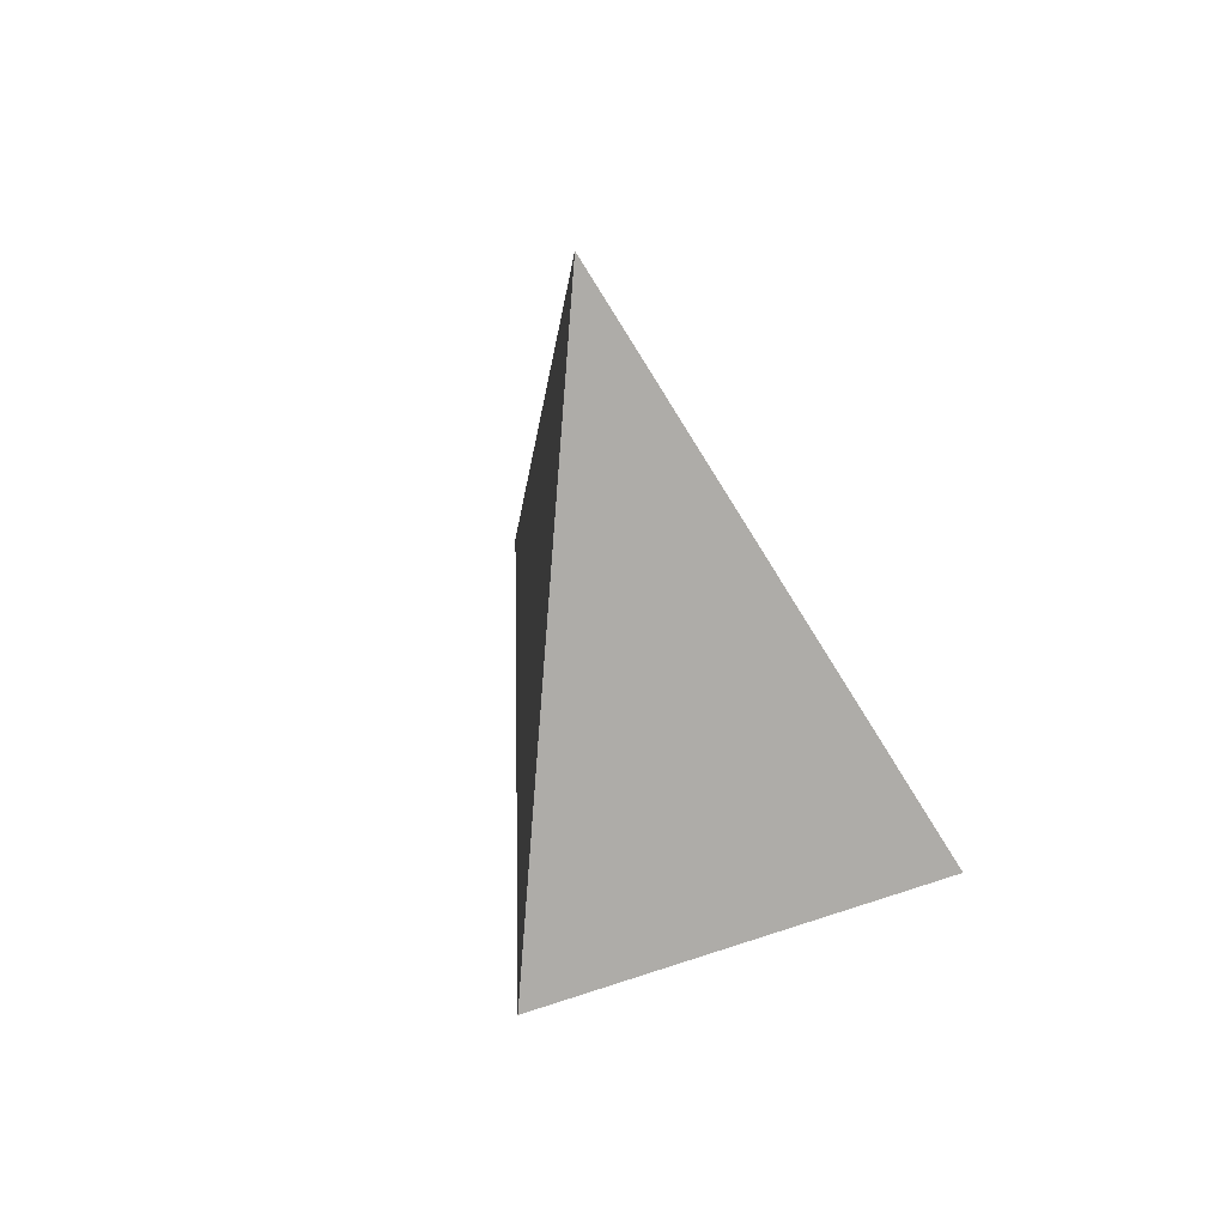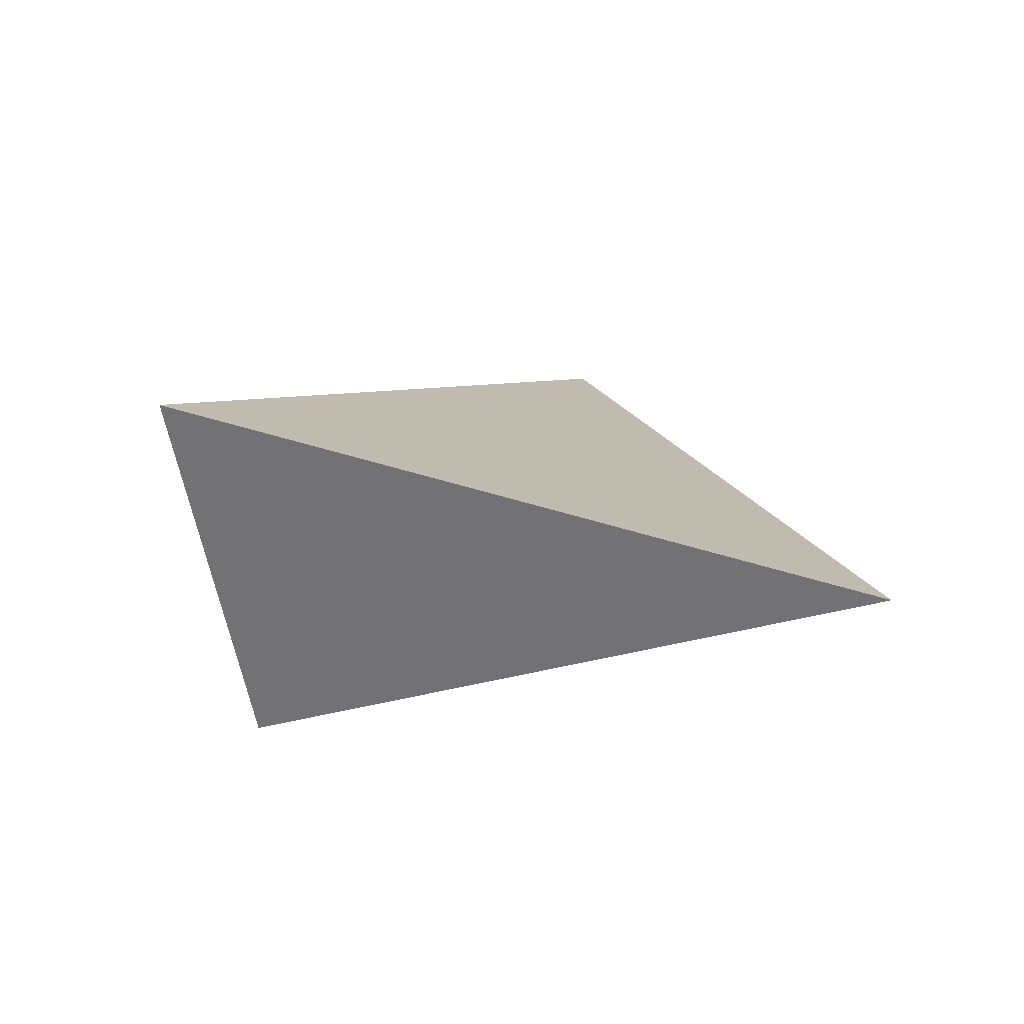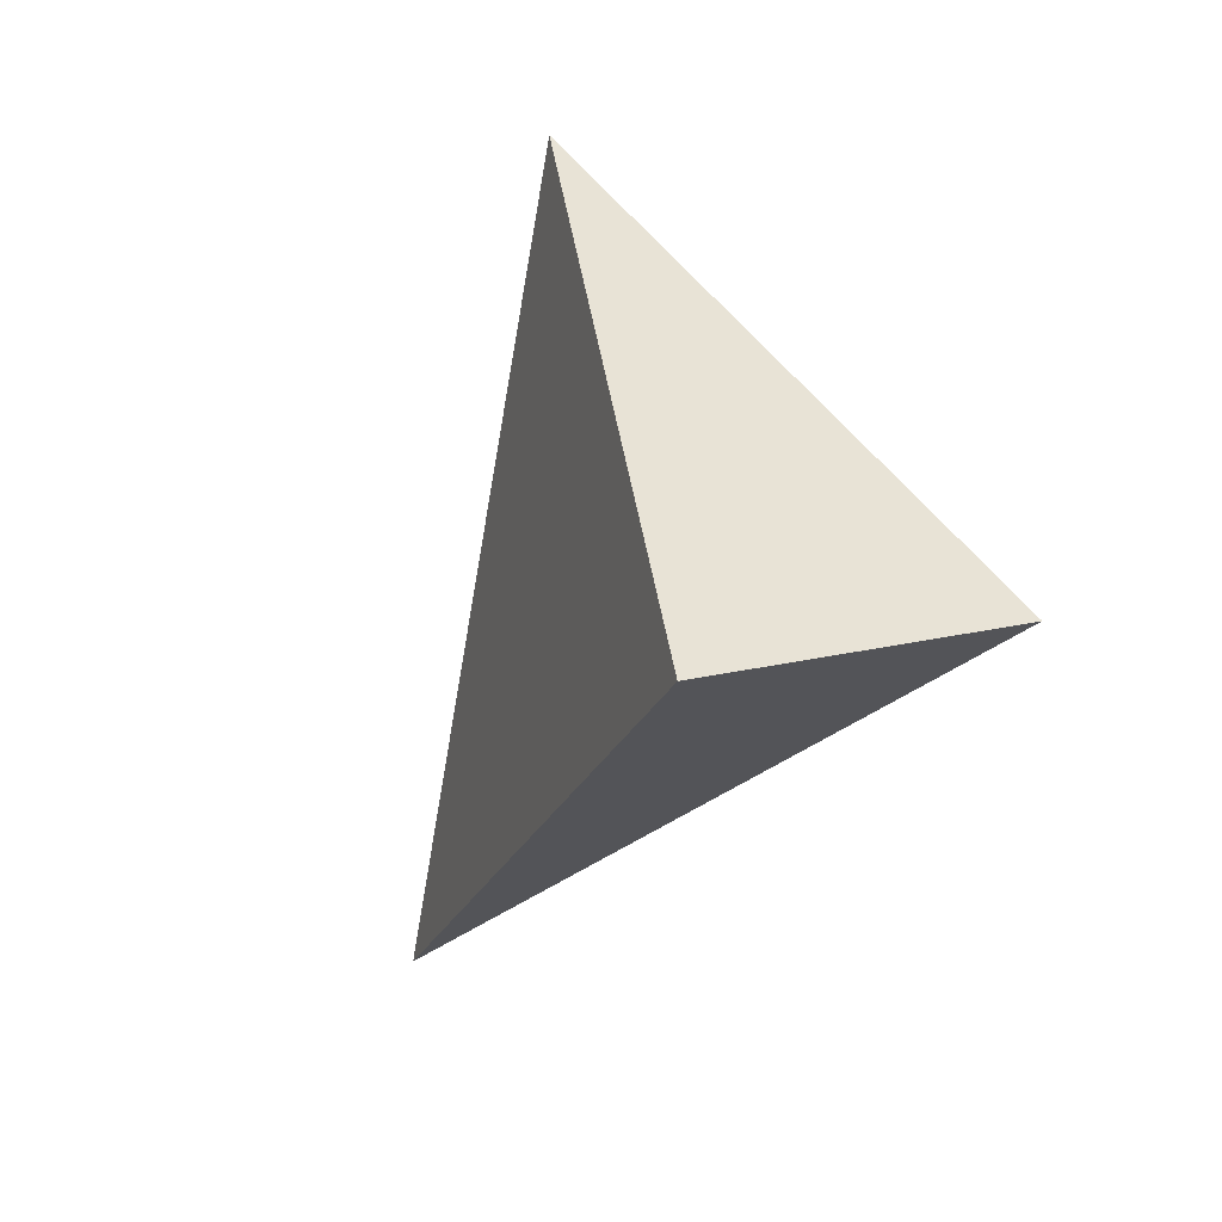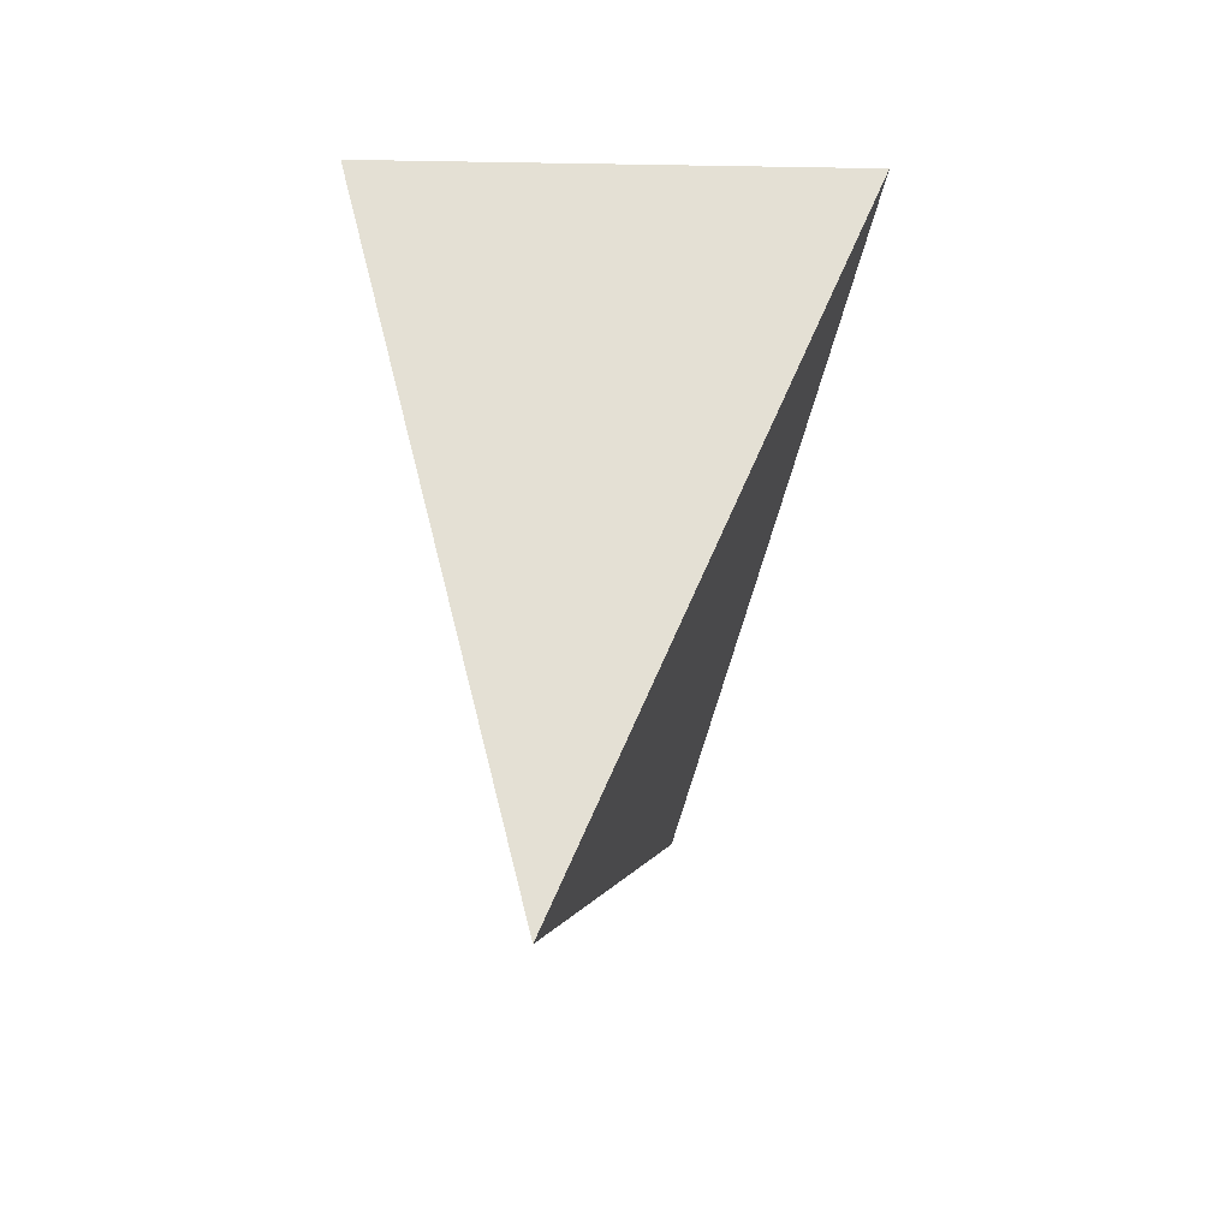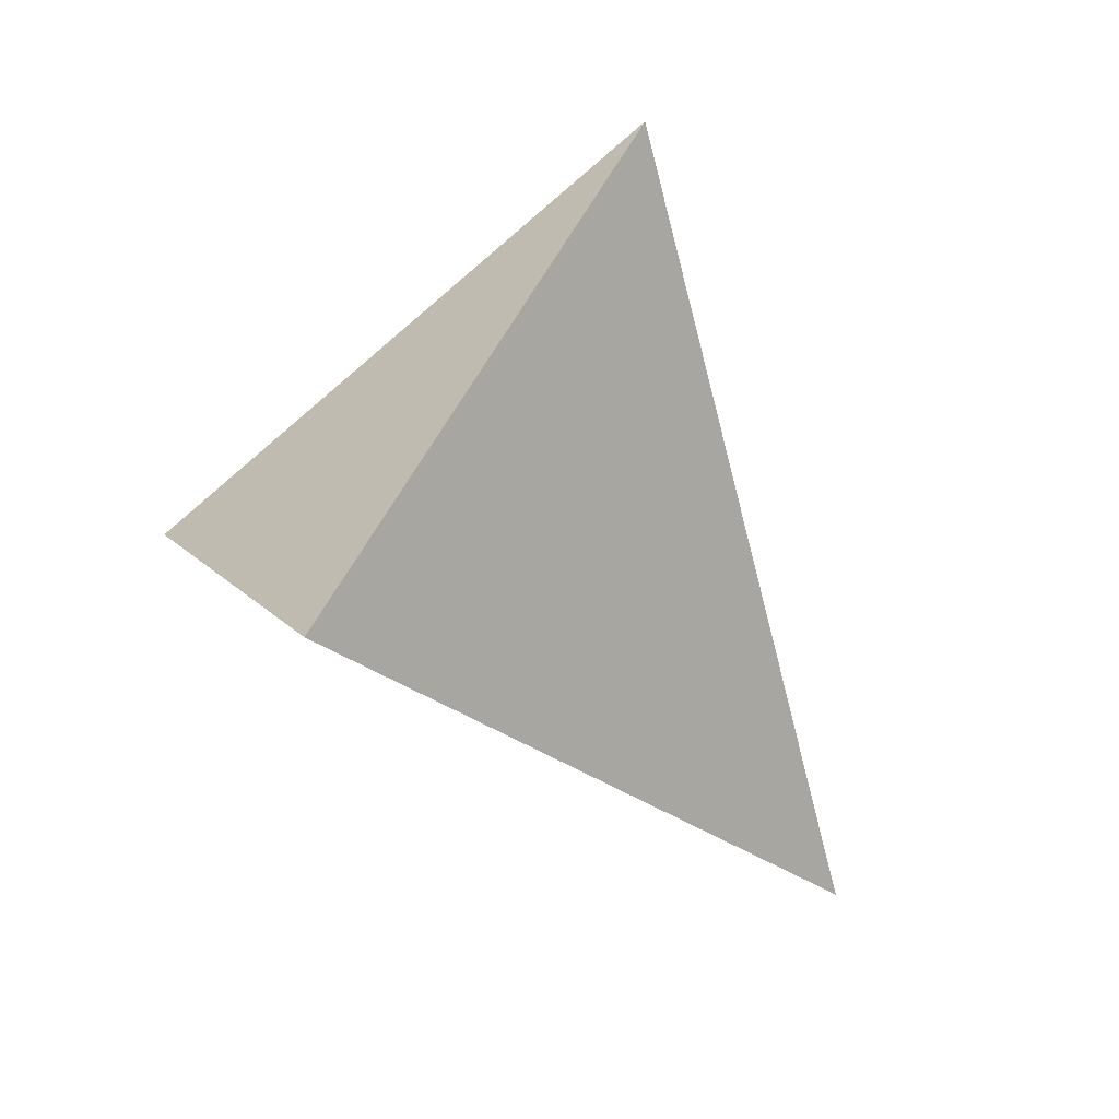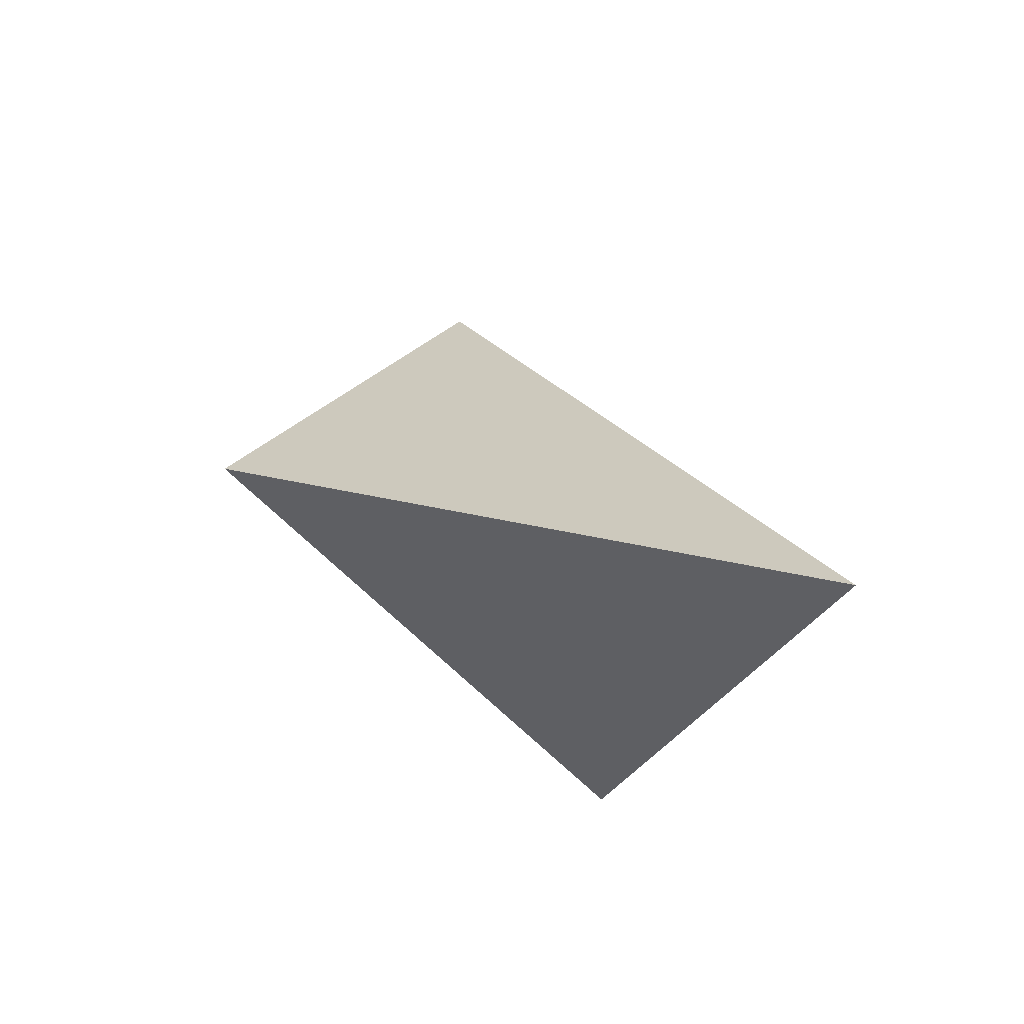
<metadata>
{"format":"obj","ext":"obj","renderer":"f3d","projection":"perspective","resolution":1024,"background":"white","views":[{"elev":61.5,"azim":-18.6,"up":"+Y"},{"elev":-69.3,"azim":103.1,"up":"+Y"},{"elev":10.6,"azim":-37.3,"up":"+Y"},{"elev":16.2,"azim":-173.0,"up":"+Z"},{"elev":14.9,"azim":63.2,"up":"+Y"},{"elev":-64.8,"azim":-134.6,"up":"+Y"}]}
</metadata>
<code>
v -1.5 -0.3408 0.3658
v -2.5 -0.3408 0.3658
v -2 0.6816 -0.7317
v -2 -1.463 -1.363
f 1 3 4
f 2 3 4
f 1 2 4
f 1 2 3

</code>
